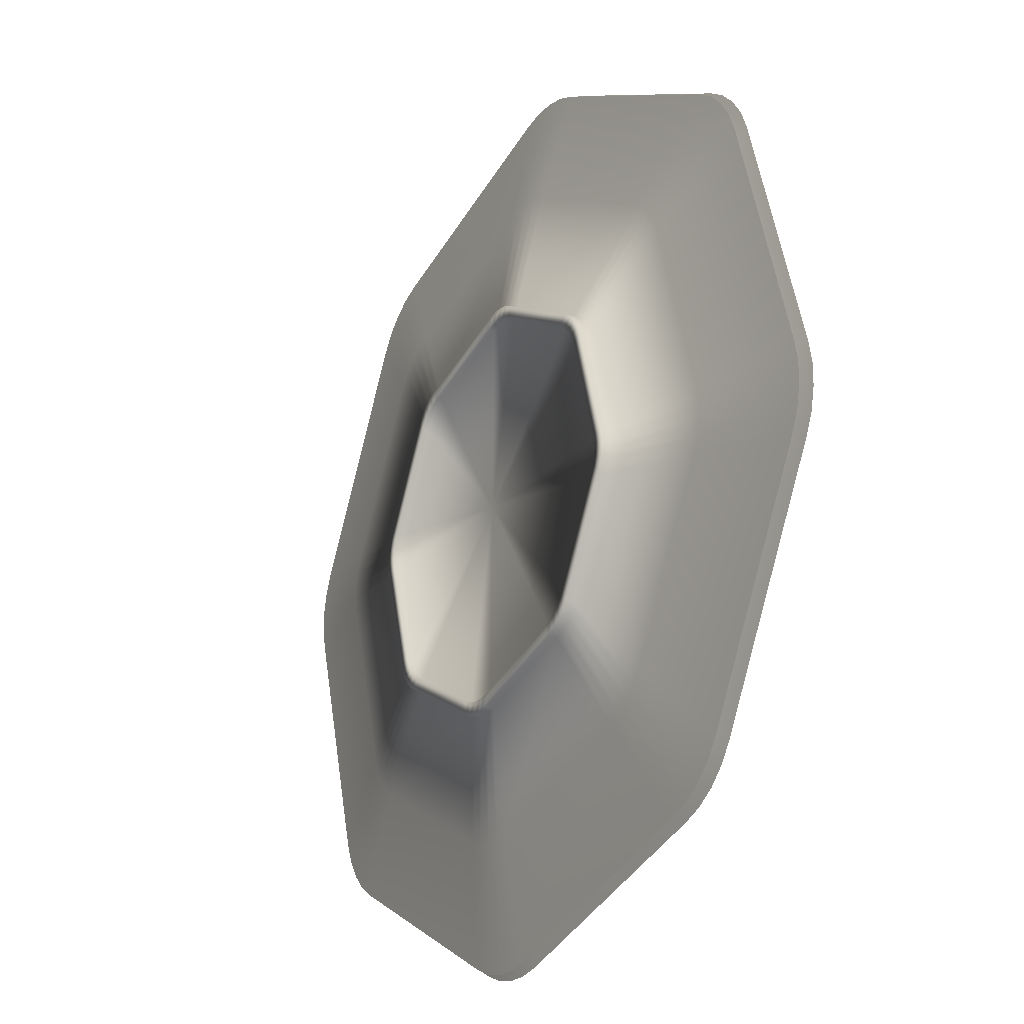
<metadata>
{"format":"obj","ext":"obj","renderer":"f3d","projection":"perspective","resolution":1024,"background":"white","views":[{"elev":-23.7,"azim":59.6,"up":"+Z"}]}
</metadata>
<code>
v -2.958 0.9234 -1.773
v -2.943 0.9234 -1.77
v -2.95 0.9199 -1.822
v -2.968 0.9199 -1.825
v -2.928 0.9234 -1.771
v -2.933 0.9199 -1.823
v -2.912 0.9234 -1.774
v -2.916 0.9199 -1.826
v -2.898 0.9234 -1.779
v -2.9 0.9199 -1.832
v -2.842 0.9234 -1.81
v -2.885 0.9199 -1.84
v -2.829 0.9234 -1.819
v -2.871 0.9199 -1.851
v -2.819 0.9234 -1.831
v -2.86 0.9199 -1.863
v -2.81 0.9234 -1.844
v -2.85 0.9199 -1.878
v -2.804 0.9234 -1.858
v -2.843 0.9199 -1.893
v -2.786 0.9234 -1.919
v -2.838 0.9199 -1.91
v -2.784 0.9234 -1.934
v -2.836 0.9199 -1.927
v -2.784 0.9234 -1.95
v -2.836 0.9199 -1.944
v -2.787 0.9234 -1.965
v -2.839 0.9199 -1.961
v -2.793 0.9234 -1.98
v -2.845 0.9199 -1.977
v -2.823 0.9234 -2.035
v -2.853 0.9199 -1.992
v -2.832 0.9234 -2.048
v -2.864 0.9199 -2.006
v -2.844 0.9234 -2.059
v -2.877 0.9199 -2.018
v -2.857 0.9234 -2.067
v -2.891 0.9199 -2.027
v -2.871 0.9234 -2.074
v -2.906 0.9199 -2.035
v -2.932 0.9234 -2.091
v -2.923 0.9199 -2.04
v -2.947 0.9234 -2.094
v -2.94 0.9199 -2.042
v -2.963 0.9234 -2.093
v -2.957 0.9199 -2.041
v -2.978 0.9234 -2.09
v -2.974 0.9199 -2.038
v -2.993 0.9234 -2.085
v -2.99 0.9199 -2.032
v -3.049 0.9234 -2.054
v -3.005 0.9199 -2.024
v -3.061 0.9234 -2.045
v -3.019 0.9199 -2.013
v -3.072 0.9234 -2.033
v -3.031 0.9199 -2.001
v -3.08 0.9234 -2.021
v -3.041 0.9199 -1.987
v -3.087 0.9234 -2.006
v -3.048 0.9199 -1.971
v -3.105 0.9234 -1.945
v -3.053 0.9199 -1.954
v -3.107 0.9234 -1.93
v -3.055 0.9199 -1.937
v -3.106 0.9234 -1.914
v -3.054 0.9199 -1.92
v -3.103 0.9234 -1.899
v -3.051 0.9199 -1.903
v -3.098 0.9234 -1.884
v -3.045 0.9199 -1.887
v -3.067 0.9234 -1.829
v -3.037 0.9199 -1.872
v -3.058 0.9234 -1.816
v -3.026 0.9199 -1.858
v -3.047 0.9234 -1.806
v -3.014 0.9199 -1.846
v -3.02 0.9234 -1.79
v -2.984 0.9199 -1.829
v -3.034 0.9234 -1.797
v -3 0.9199 -1.837
v -2.942 0.9405 -1.677
v -2.929 0.9405 -1.675
v -2.933 0.9333 -1.7
v -2.946 0.9333 -1.702
v -2.917 0.9405 -1.675
v -2.92 0.9333 -1.7
v -2.905 0.9405 -1.677
v -2.907 0.9333 -1.703
v -2.893 0.9405 -1.682
v -2.894 0.9333 -1.708
v -2.762 0.9405 -1.754
v -2.783 0.9333 -1.769
v -2.752 0.9405 -1.761
v -2.772 0.9333 -1.776
v -2.743 0.9405 -1.77
v -2.763 0.9333 -1.786
v -2.737 0.9405 -1.781
v -2.756 0.9333 -1.797
v -2.732 0.9405 -1.792
v -2.751 0.9333 -1.809
v -2.69 0.9405 -1.936
v -2.715 0.9333 -1.931
v -2.688 0.9405 -1.948
v -2.713 0.9333 -1.944
v -2.688 0.9405 -1.96
v -2.713 0.9333 -1.958
v -2.691 0.9405 -1.973
v -2.716 0.9333 -1.971
v -2.695 0.9405 -1.984
v -2.721 0.9333 -1.983
v -2.767 0.9405 -2.115
v -2.782 0.9333 -2.094
v -2.774 0.9405 -2.125
v -2.79 0.9333 -2.105
v -2.783 0.9405 -2.134
v -2.799 0.9333 -2.114
v -2.794 0.9405 -2.141
v -2.81 0.9333 -2.121
v -2.805 0.9405 -2.145
v -2.823 0.9333 -2.127
v -2.949 0.9405 -2.187
v -2.944 0.9333 -2.162
v -2.961 0.9405 -2.189
v -2.957 0.9333 -2.164
v -2.973 0.9405 -2.189
v -2.971 0.9333 -2.164
v -2.986 0.9405 -2.187
v -2.984 0.9333 -2.161
v -2.997 0.9405 -2.182
v -2.996 0.9333 -2.156
v -3.128 0.9405 -2.11
v -3.107 0.9333 -2.095
v -3.138 0.9405 -2.103
v -3.118 0.9333 -2.088
v -3.147 0.9405 -2.094
v -3.127 0.9333 -2.078
v -3.154 0.9405 -2.083
v -3.135 0.9333 -2.067
v -3.159 0.9405 -2.072
v -3.14 0.9333 -2.055
v -3.2 0.9405 -1.929
v -3.175 0.9333 -1.933
v -3.203 0.9405 -1.916
v -3.177 0.9333 -1.92
v -3.202 0.9405 -1.904
v -3.177 0.9333 -1.907
v -3.2 0.9405 -1.892
v -3.175 0.9333 -1.894
v -3.195 0.9405 -1.88
v -3.169 0.9333 -1.881
v -3.123 0.9405 -1.749
v -3.108 0.9333 -1.77
v -3.116 0.9405 -1.739
v -3.101 0.9333 -1.759
v -3.107 0.9405 -1.73
v -3.091 0.9333 -1.75
v -3.085 0.9405 -1.719
v -3.068 0.9333 -1.738
v -3.097 0.9405 -1.723
v -3.08 0.9333 -1.743
v -2.942 0.9239 -1.763
v -2.957 0.9239 -1.765
v -2.927 0.9239 -1.763
v -2.912 0.9239 -1.766
v -2.897 0.9239 -1.771
v -2.835 0.9239 -1.805
v -2.823 0.9239 -1.814
v -2.812 0.9239 -1.826
v -2.804 0.9239 -1.838
v -2.798 0.9239 -1.852
v -2.778 0.9239 -1.92
v -2.776 0.9239 -1.935
v -2.776 0.9239 -1.951
v -2.779 0.9239 -1.966
v -2.784 0.9239 -1.98
v -2.819 0.9239 -2.042
v -2.828 0.9239 -2.054
v -2.839 0.9239 -2.065
v -2.851 0.9239 -2.073
v -2.865 0.9239 -2.08
v -2.933 0.9239 -2.099
v -2.949 0.9239 -2.102
v -2.964 0.9239 -2.101
v -2.979 0.9239 -2.098
v -2.993 0.9239 -2.093
v -3.055 0.9239 -2.059
v -3.067 0.9239 -2.05
v -3.078 0.9239 -2.038
v -3.087 0.9239 -2.026
v -3.093 0.9239 -2.012
v -3.113 0.9239 -1.944
v -3.115 0.9239 -1.929
v -3.114 0.9239 -1.913
v -3.111 0.9239 -1.898
v -3.106 0.9239 -1.884
v -3.072 0.9239 -1.822
v -3.063 0.9239 -1.81
v -3.052 0.9239 -1.799
v -3.025 0.9239 -1.785
v -3.039 0.9239 -1.791
v -3.039 0.916 -1.89
v -3.031 0.916 -1.875
v -2.945 0.916 -1.932
v -2.881 0.916 -2.012
v -2.894 0.916 -2.022
v -2.95 0.916 -1.829
v -2.934 0.916 -1.83
v -2.865 0.916 -1.868
v -2.856 0.916 -1.881
v -2.988 0.916 -2.026
v -3.002 0.916 -2.018
v -2.851 0.916 -1.974
v -2.859 0.916 -1.989
v -3.048 0.916 -1.937
v -3.048 0.916 -1.921
v -2.996 0.916 -1.842
v -2.982 0.916 -1.836
v -2.94 0.916 -2.035
v -2.956 0.916 -2.035
v -2.889 0.916 -1.846
v -2.876 0.916 -1.856
v -2.842 0.916 -1.927
v -2.843 0.916 -1.943
v -3.035 0.916 -1.983
v -3.042 0.916 -1.969
v -2.909 0.916 -2.028
v -3.022 0.916 -1.863
v -2.918 0.916 -1.833
v -3.015 0.916 -2.008
v -2.849 0.916 -1.896
v -2.869 0.916 -2.001
v -3.045 0.916 -1.905
v -2.972 0.916 -2.032
v -2.966 0.916 -1.831
v -2.846 0.916 -1.959
v -3.046 0.916 -1.953
v -3.01 0.916 -1.852
v -2.924 0.916 -2.033
v -2.903 0.916 -1.838
v -2.844 0.916 -1.911
v -3.026 0.916 -1.997
v -3.157 0.9339 -2.071
v -3.152 0.9339 -2.082
v -3.097 0.9224 -2.042
v -3.101 0.9224 -2.034
v -2.917 0.9339 -1.677
v -2.93 0.9339 -1.677
v -2.934 0.9224 -1.745
v -2.925 0.9224 -1.745
v -3.114 0.9339 -1.741
v -3.121 0.9339 -1.751
v -3.075 0.9224 -1.799
v -3.07 0.9224 -1.791
v -2.785 0.9339 -2.132
v -2.776 0.9339 -2.123
v -2.821 0.9224 -2.073
v -2.827 0.9224 -2.079
v -2.693 0.9339 -1.935
v -2.734 0.9339 -1.794
v -2.79 0.9224 -1.83
v -2.759 0.9224 -1.935
v -2.69 0.9339 -1.948
v -2.758 0.9224 -1.944
v -3.136 0.9339 -2.101
v -3.126 0.9339 -2.108
v -3.078 0.9224 -2.062
v -3.086 0.9224 -2.056
v -3.2 0.9339 -1.916
v -3.198 0.9339 -1.929
v -3.131 0.9224 -1.929
v -3.133 0.9224 -1.921
v -2.745 0.9339 -1.772
v -2.754 0.9339 -1.763
v -2.805 0.9224 -1.808
v -2.798 0.9224 -1.814
v -2.942 0.9339 -1.679
v -3.084 0.9339 -1.721
v -3.047 0.9224 -1.777
v -2.943 0.9224 -1.746
v -2.698 0.9339 -1.984
v -2.693 0.9339 -1.972
v -2.76 0.9224 -1.962
v -2.763 0.9224 -1.97
v -2.961 0.9339 -2.187
v -2.949 0.9339 -2.185
v -2.948 0.9224 -2.118
v -2.957 0.9224 -2.119
v -3.193 0.9339 -1.881
v -3.197 0.9339 -1.892
v -3.131 0.9224 -1.903
v -3.127 0.9224 -1.894
v -3.106 0.9339 -1.732
v -3.063 0.9224 -1.785
v -2.997 0.9339 -2.179
v -2.985 0.9339 -2.184
v -2.975 0.9224 -2.118
v -2.983 0.9224 -2.114
v -2.795 0.9339 -2.139
v -2.835 0.9224 -2.084
v -2.894 0.9339 -1.685
v -2.905 0.9339 -1.68
v -2.916 0.9224 -1.747
v -2.907 0.9224 -1.75
v -3.145 0.9339 -2.092
v -3.092 0.9224 -2.05
v -2.739 0.9339 -1.782
v -2.793 0.9224 -1.822
v -2.69 0.9339 -1.96
v -2.758 0.9224 -1.953
v -2.807 0.9339 -2.143
v -2.843 0.9224 -2.087
v -3.2 0.9339 -1.904
v -3.133 0.9224 -1.911
v -2.764 0.9339 -1.756
v -2.812 0.9224 -1.802
v -3.095 0.9339 -1.725
v -3.056 0.9224 -1.78
v -2.973 0.9339 -2.187
v -2.966 0.9224 -2.119
v -2.769 0.9339 -2.113
v -2.816 0.9224 -2.065
v -3.02 0.9139 -1.839
v -3.015 0.9139 -1.836
v -2.876 0.9139 -2.028
v -2.881 0.9139 -2.03
v -2.958 0.9139 -2.05
v -2.964 0.9139 -2.049
v -2.932 0.9139 -1.814
v -2.927 0.9139 -1.815
v -3.038 0.9139 -2.007
v -3.041 0.9139 -2.002
v -3.06 0.9139 -1.908
v -3.027 0.9139 -1.848
v -2.849 0.9139 -1.862
v -2.847 0.9139 -1.868
v -2.863 0.9139 -2.016
v -2.867 0.9139 -2.021
v -2.969 0.9139 -2.047
v -3.029 0.9139 -2.014
v -2.827 0.9139 -1.939
v -2.827 0.9139 -1.945
v -2.861 0.9139 -1.85
v -2.856 0.9139 -1.853
v -3.064 0.9139 -1.925
v -3.064 0.9139 -1.919
v -3.01 0.9139 -1.834
v -2.83 0.9139 -1.956
v -2.952 0.9139 -2.051
v -3.043 0.9139 -1.996
v -2.938 0.9139 -1.814
v -3.024 0.9139 -1.843
v -2.871 0.9139 -2.025
v -2.828 0.9139 -1.934
v -3.034 0.9139 -2.011
v -2.852 0.9139 -1.858
v -3.063 0.9139 -1.93
v -2.944 0.9139 -1.815
v -2.828 0.9139 -1.951
v -2.947 0.9139 -2.049
v -3.062 0.9139 -1.913
v -2.921 0.9139 -1.817
v -3.029 0.909 -2.014
v -3.034 0.909 -2.011
v -2.828 0.909 -1.934
v -2.827 0.909 -1.939
v -3.063 0.909 -1.93
v -3.064 0.909 -1.925
v -2.856 0.909 -1.853
v -2.852 0.909 -1.858
v -3.01 0.909 -1.834
v -2.944 0.909 -1.815
v -2.828 0.909 -1.951
v -2.83 0.909 -1.956
v -2.947 0.909 -2.049
v -2.952 0.909 -2.051
v -2.938 0.909 -1.814
v -3.062 0.909 -1.913
v -3.06 0.909 -1.908
v -3.024 0.909 -1.843
v -3.02 0.909 -1.839
v -2.871 0.909 -2.025
v -2.876 0.909 -2.028
v -2.964 0.909 -2.049
v -2.969 0.909 -2.047
v -2.927 0.909 -1.815
v -2.921 0.909 -1.817
v -3.038 0.909 -2.007
v -2.849 0.909 -1.862
v -3.043 0.909 -1.996
v -2.881 0.909 -2.03
v -2.827 0.909 -1.945
v -2.861 0.909 -1.85
v -3.064 0.909 -1.919
v -3.015 0.909 -1.836
v -2.958 0.909 -2.05
v -2.932 0.909 -1.814
v -3.041 0.909 -2.002
v -3.027 0.909 -1.848
v -2.863 0.909 -2.016
v -2.867 0.909 -2.021
v -2.847 0.909 -1.868
v -2.923 0.909 -1.824
v -2.866 0.909 -1.855
v -3.056 0.909 -1.92
v -3.055 0.909 -1.915
v -3.015 0.909 -1.845
v -3.011 0.909 -1.842
v -2.957 0.909 -2.043
v -2.963 0.909 -2.042
v -2.88 0.909 -2.022
v -2.885 0.909 -2.024
v -2.933 0.909 -1.821
v -2.928 0.909 -1.822
v -3.032 0.909 -2.002
v -3.035 0.909 -1.997
v -3.053 0.909 -1.91
v -3.022 0.909 -1.853
v -2.868 0.909 -2.011
v -2.871 0.909 -2.015
v -2.855 0.909 -1.867
v -2.853 0.909 -1.872
v -2.834 0.909 -1.939
v -2.834 0.909 -1.944
v -2.968 0.909 -2.04
v -3.024 0.909 -2.009
v -3.056 0.909 -1.925
v -2.862 0.909 -1.858
v -3.006 0.909 -1.84
v -2.837 0.909 -1.954
v -2.952 0.909 -2.043
v -2.938 0.909 -1.821
v -3.037 0.909 -1.992
v -3.019 0.909 -1.849
v -2.835 0.909 -1.934
v -2.875 0.909 -2.019
v -3.029 0.909 -2.006
v -2.858 0.909 -1.862
v -3.055 0.909 -1.931
v -2.944 0.909 -1.822
v -2.947 0.909 -2.042
v -2.835 0.909 -1.95
v -3.022 0.9121 -1.853
v -3.019 0.9121 -1.849
v -2.871 0.9121 -2.015
v -2.875 0.9121 -2.019
v -2.853 0.9121 -1.872
v -2.835 0.9121 -1.934
v -2.834 0.9121 -1.939
v -3.024 0.9121 -2.009
v -3.029 0.9121 -2.006
v -2.862 0.9121 -1.858
v -2.858 0.9121 -1.862
v -3.055 0.9121 -1.931
v -3.056 0.9121 -1.925
v -3.006 0.9121 -1.84
v -2.944 0.9121 -1.822
v -2.835 0.9121 -1.95
v -2.837 0.9121 -1.954
v -2.947 0.9121 -2.042
v -2.952 0.9121 -2.043
v -2.938 0.9121 -1.821
v -3.055 0.9121 -1.915
v -3.053 0.9121 -1.91
v -3.015 0.9121 -1.845
v -2.963 0.9121 -2.042
v -2.968 0.9121 -2.04
v -2.88 0.9121 -2.022
v -3.032 0.9121 -2.002
v -2.928 0.9121 -1.822
v -2.923 0.9121 -1.824
v -2.855 0.9121 -1.867
v -3.037 0.9121 -1.992
v -2.834 0.9121 -1.944
v -2.885 0.9121 -2.024
v -3.056 0.9121 -1.92
v -2.866 0.9121 -1.855
v -3.011 0.9121 -1.842
v -2.957 0.9121 -2.043
v -2.933 0.9121 -1.821
v -3.035 0.9121 -1.997
v -2.868 0.9121 -2.011
v -2.945 0.9121 -1.932
g model
f 1 2 3
f 1 3 4
f 2 5 6
f 2 6 3
f 5 7 8
f 5 8 6
f 7 9 10
f 7 10 8
f 9 11 12
f 9 12 10
f 11 13 14
f 11 14 12
f 13 15 16
f 13 16 14
f 15 17 18
f 15 18 16
f 17 19 20
f 17 20 18
f 19 21 22
f 19 22 20
f 21 23 24
f 21 24 22
f 23 25 26
f 23 26 24
f 25 27 28
f 25 28 26
f 27 29 30
f 27 30 28
f 29 31 32
f 29 32 30
f 31 33 34
f 31 34 32
f 33 35 36
f 33 36 34
f 35 37 38
f 35 38 36
f 37 39 40
f 37 40 38
f 39 41 42
f 39 42 40
f 41 43 44
f 41 44 42
f 43 45 46
f 43 46 44
f 45 47 48
f 45 48 46
f 47 49 50
f 47 50 48
f 49 51 52
f 49 52 50
f 51 53 54
f 51 54 52
f 53 55 56
f 53 56 54
f 55 57 58
f 55 58 56
f 57 59 60
f 57 60 58
f 59 61 62
f 59 62 60
f 61 63 64
f 61 64 62
f 63 65 66
f 63 66 64
f 65 67 68
f 65 68 66
f 67 69 70
f 67 70 68
f 69 71 72
f 69 72 70
f 71 73 74
f 71 74 72
f 73 75 76
f 73 76 74
f 77 1 4
f 77 4 78
f 79 77 78
f 79 78 80
f 75 79 80
f 75 80 76
f 81 82 83
f 81 83 84
f 82 85 86
f 82 86 83
f 85 87 88
f 85 88 86
f 87 89 90
f 87 90 88
f 89 91 92
f 89 92 90
f 91 93 94
f 91 94 92
f 93 95 96
f 93 96 94
f 95 97 98
f 95 98 96
f 97 99 100
f 97 100 98
f 99 101 102
f 99 102 100
f 101 103 104
f 101 104 102
f 103 105 106
f 103 106 104
f 105 107 108
f 105 108 106
f 107 109 110
f 107 110 108
f 109 111 112
f 109 112 110
f 111 113 114
f 111 114 112
f 113 115 116
f 113 116 114
f 115 117 118
f 115 118 116
f 117 119 120
f 117 120 118
f 119 121 122
f 119 122 120
f 121 123 124
f 121 124 122
f 123 125 126
f 123 126 124
f 125 127 128
f 125 128 126
f 127 129 130
f 127 130 128
f 129 131 132
f 129 132 130
f 131 133 134
f 131 134 132
f 133 135 136
f 133 136 134
f 135 137 138
f 135 138 136
f 137 139 140
f 137 140 138
f 139 141 142
f 139 142 140
f 141 143 144
f 141 144 142
f 143 145 146
f 143 146 144
f 145 147 148
f 145 148 146
f 147 149 150
f 147 150 148
f 149 151 152
f 149 152 150
f 151 153 154
f 151 154 152
f 153 155 156
f 153 156 154
f 157 81 84
f 157 84 158
f 159 157 158
f 159 158 160
f 155 159 160
f 155 160 156
f 84 83 161
f 84 161 162
f 83 86 163
f 83 163 161
f 86 88 164
f 86 164 163
f 88 90 165
f 88 165 164
f 90 92 166
f 90 166 165
f 92 94 167
f 92 167 166
f 94 96 168
f 94 168 167
f 96 98 169
f 96 169 168
f 98 100 170
f 98 170 169
f 100 102 171
f 100 171 170
f 102 104 172
f 102 172 171
f 104 106 173
f 104 173 172
f 106 108 174
f 106 174 173
f 108 110 175
f 108 175 174
f 110 112 176
f 110 176 175
f 112 114 177
f 112 177 176
f 114 116 178
f 114 178 177
f 116 118 179
f 116 179 178
f 118 120 180
f 118 180 179
f 120 122 181
f 120 181 180
f 122 124 182
f 122 182 181
f 124 126 183
f 124 183 182
f 126 128 184
f 126 184 183
f 128 130 185
f 128 185 184
f 130 132 186
f 130 186 185
f 132 134 187
f 132 187 186
f 134 136 188
f 134 188 187
f 136 138 189
f 136 189 188
f 138 140 190
f 138 190 189
f 140 142 191
f 140 191 190
f 142 144 192
f 142 192 191
f 144 146 193
f 144 193 192
f 146 148 194
f 146 194 193
f 148 150 195
f 148 195 194
f 150 152 196
f 150 196 195
f 152 154 197
f 152 197 196
f 154 156 198
f 154 198 197
f 158 84 162
f 158 162 199
f 160 158 199
f 160 199 200
f 156 160 200
f 156 200 198
f 201 202 203
f 204 205 203
f 206 207 203
f 208 209 203
f 210 211 203
f 212 213 203
f 214 215 203
f 216 217 203
f 218 219 203
f 220 221 203
f 222 223 203
f 224 225 203
f 205 226 203
f 202 227 203
f 207 228 203
f 211 229 203
f 209 230 203
f 213 231 203
f 215 232 203
f 219 233 203
f 217 234 203
f 221 208 203
f 223 235 203
f 225 236 203
f 227 237 203
f 226 238 203
f 228 239 203
f 230 240 203
f 229 241 203
f 231 204 203
f 232 201 203
f 233 210 203
f 234 206 203
f 235 212 203
f 236 214 203
f 238 218 203
f 237 216 203
f 239 220 203
f 241 224 203
f 240 222 203
f 242 243 244
f 242 244 245
f 246 247 248
f 246 248 249
f 250 251 252
f 250 252 253
f 254 255 256
f 254 256 257
f 258 259 260
f 258 260 261
f 262 258 261
f 262 261 263
f 264 265 266
f 264 266 267
f 268 269 270
f 268 270 271
f 272 273 274
f 272 274 275
f 276 277 278
f 276 278 279
f 280 281 282
f 280 282 283
f 284 285 286
f 284 286 287
f 247 276 279
f 247 279 248
f 288 289 290
f 288 290 291
f 292 250 253
f 292 253 293
f 294 295 296
f 294 296 297
f 298 254 257
f 298 257 299
f 300 301 302
f 300 302 303
f 304 264 267
f 304 267 305
f 306 272 275
f 306 275 307
f 269 242 245
f 269 245 270
f 281 308 309
f 281 309 282
f 285 310 311
f 285 311 286
f 289 312 313
f 289 313 290
f 314 300 303
f 314 303 315
f 316 292 293
f 316 293 317
f 310 298 299
f 310 299 311
f 295 318 319
f 295 319 296
f 301 246 249
f 301 249 302
f 243 304 305
f 243 305 244
f 251 288 291
f 251 291 252
f 259 306 307
f 259 307 260
f 255 320 321
f 255 321 256
f 308 262 263
f 308 263 309
f 265 294 297
f 265 297 266
f 273 314 315
f 273 315 274
f 312 268 271
f 312 271 313
f 277 316 317
f 277 317 278
f 318 284 287
f 318 287 319
f 320 280 283
f 320 283 321
f 317 293 322
f 317 322 323
f 311 299 324
f 311 324 325
f 296 319 326
f 296 326 327
f 302 249 328
f 302 328 329
f 244 305 330
f 244 330 331
f 252 291 332
f 252 332 333
f 260 307 334
f 260 334 335
f 256 321 336
f 256 336 337
f 266 297 338
f 266 338 339
f 309 263 340
f 309 340 341
f 274 315 342
f 274 342 343
f 313 271 344
f 313 344 345
f 278 317 323
f 278 323 346
f 321 283 347
f 321 347 336
f 319 287 348
f 319 348 326
f 245 244 331
f 245 331 349
f 249 248 350
f 249 350 328
f 253 252 333
f 253 333 351
f 257 256 337
f 257 337 352
f 261 260 335
f 261 335 353
f 263 261 353
f 263 353 340
f 267 266 339
f 267 339 354
f 275 274 343
f 275 343 355
f 271 270 356
f 271 356 344
f 279 278 346
f 279 346 357
f 283 282 358
f 283 358 347
f 287 286 359
f 287 359 348
f 248 279 357
f 248 357 350
f 291 290 360
f 291 360 332
f 293 253 351
f 293 351 322
f 299 257 352
f 299 352 324
f 297 296 327
f 297 327 338
f 305 267 354
f 305 354 330
f 303 302 329
f 303 329 361
f 307 275 355
f 307 355 334
f 270 245 349
f 270 349 356
f 282 309 341
f 282 341 358
f 286 311 325
f 286 325 359
f 315 303 361
f 315 361 342
f 290 313 345
f 290 345 360
f 354 339 362
f 354 362 363
f 340 353 364
f 340 364 365
f 344 356 366
f 344 366 367
f 355 343 368
f 355 368 369
f 357 346 370
f 357 370 371
f 347 358 372
f 347 372 373
f 348 359 374
f 348 374 375
f 350 357 371
f 350 371 376
f 332 360 377
f 332 377 378
f 322 351 379
f 322 379 380
f 324 352 381
f 324 381 382
f 338 327 383
f 338 383 384
f 361 329 385
f 361 385 386
f 330 354 363
f 330 363 387
f 334 355 369
f 334 369 388
f 356 349 389
f 356 389 366
f 359 325 390
f 359 390 374
f 358 341 391
f 358 391 372
f 342 361 386
f 342 386 392
f 360 345 393
f 360 393 377
f 323 322 380
f 323 380 394
f 325 324 382
f 325 382 390
f 327 326 395
f 327 395 383
f 329 328 396
f 329 396 385
f 331 330 387
f 331 387 397
f 333 332 378
f 333 378 398
f 337 336 399
f 337 399 400
f 335 334 388
f 335 388 401
f 341 340 365
f 341 365 391
f 339 338 384
f 339 384 362
f 343 342 392
f 343 392 368
f 345 344 367
f 345 367 393
f 346 323 394
f 346 394 370
f 326 348 375
f 326 375 395
f 336 347 373
f 336 373 399
f 328 350 376
f 328 376 396
f 349 331 397
f 349 397 389
f 351 333 398
f 351 398 379
f 352 337 400
f 352 400 381
f 353 335 401
f 353 401 364
f 392 386 402
f 392 402 403
f 377 393 404
f 377 404 405
f 394 380 406
f 394 406 407
f 383 395 408
f 383 408 409
f 390 382 410
f 390 410 411
f 385 396 412
f 385 412 413
f 397 387 414
f 397 414 415
f 398 378 416
f 398 416 417
f 400 399 418
f 400 418 419
f 401 388 420
f 401 420 421
f 391 365 422
f 391 422 423
f 362 384 424
f 362 424 425
f 393 367 426
f 393 426 404
f 368 392 403
f 368 403 427
f 370 394 407
f 370 407 428
f 399 373 429
f 399 429 418
f 395 375 430
f 395 430 408
f 396 376 431
f 396 431 412
f 389 397 415
f 389 415 432
f 379 398 417
f 379 417 433
f 364 401 421
f 364 421 434
f 381 400 419
f 381 419 435
f 365 364 434
f 365 434 422
f 363 362 425
f 363 425 436
f 369 368 427
f 369 427 437
f 367 366 438
f 367 438 426
f 371 370 428
f 371 428 439
f 375 374 440
f 375 440 430
f 373 372 441
f 373 441 429
f 378 377 405
f 378 405 416
f 376 371 439
f 376 439 431
f 380 379 433
f 380 433 406
f 382 381 435
f 382 435 410
f 384 383 409
f 384 409 424
f 386 385 413
f 386 413 402
f 387 363 436
f 387 436 414
f 366 389 432
f 366 432 438
f 388 369 437
f 388 437 420
f 372 391 423
f 372 423 441
f 374 390 411
f 374 411 440
f 433 417 442
f 433 442 443
f 435 419 444
f 435 444 445
f 434 421 446
f 434 446 447
f 422 434 447
f 422 447 448
f 436 425 449
f 436 449 450
f 437 427 451
f 437 451 452
f 426 438 453
f 426 453 454
f 439 428 455
f 439 455 456
f 429 441 457
f 429 457 458
f 430 440 459
f 430 459 460
f 431 439 456
f 431 456 461
f 416 405 462
f 416 462 463
f 406 433 443
f 406 443 464
f 424 409 465
f 424 465 466
f 410 435 445
f 410 445 467
f 414 436 450
f 414 450 468
f 402 413 469
f 402 469 470
f 420 437 452
f 420 452 471
f 438 432 472
f 438 472 453
f 441 423 473
f 441 473 457
f 440 411 474
f 440 474 459
f 405 404 475
f 405 475 462
f 403 402 470
f 403 470 476
f 407 406 464
f 407 464 477
f 411 410 467
f 411 467 474
f 409 408 478
f 409 478 465
f 413 412 479
f 413 479 469
f 415 414 468
f 415 468 480
f 417 416 463
f 417 463 442
f 421 420 471
f 421 471 446
f 419 418 481
f 419 481 444
f 423 422 448
f 423 448 473
f 425 424 466
f 425 466 449
f 427 403 476
f 427 476 451
f 404 426 454
f 404 454 475
f 428 407 477
f 428 477 455
f 418 429 458
f 418 458 481
f 408 430 460
f 408 460 478
f 432 415 480
f 432 480 472
f 412 431 461
f 412 461 479
f 459 474 482
f 457 473 482
f 476 470 482
f 462 475 482
f 477 464 482
f 474 467 482
f 465 478 482
f 480 468 482
f 469 479 482
f 442 463 482
f 444 481 482
f 446 471 482
f 473 448 482
f 449 466 482
f 451 476 482
f 475 454 482
f 455 477 482
f 481 458 482
f 478 460 482
f 479 461 482
f 472 480 482
f 443 442 482
f 445 444 482
f 447 446 482
f 450 449 482
f 448 447 482
f 452 451 482
f 454 453 482
f 456 455 482
f 458 457 482
f 460 459 482
f 461 456 482
f 463 462 482
f 464 443 482
f 467 445 482
f 466 465 482
f 470 469 482
f 468 450 482
f 471 452 482
f 453 472 482

</code>
